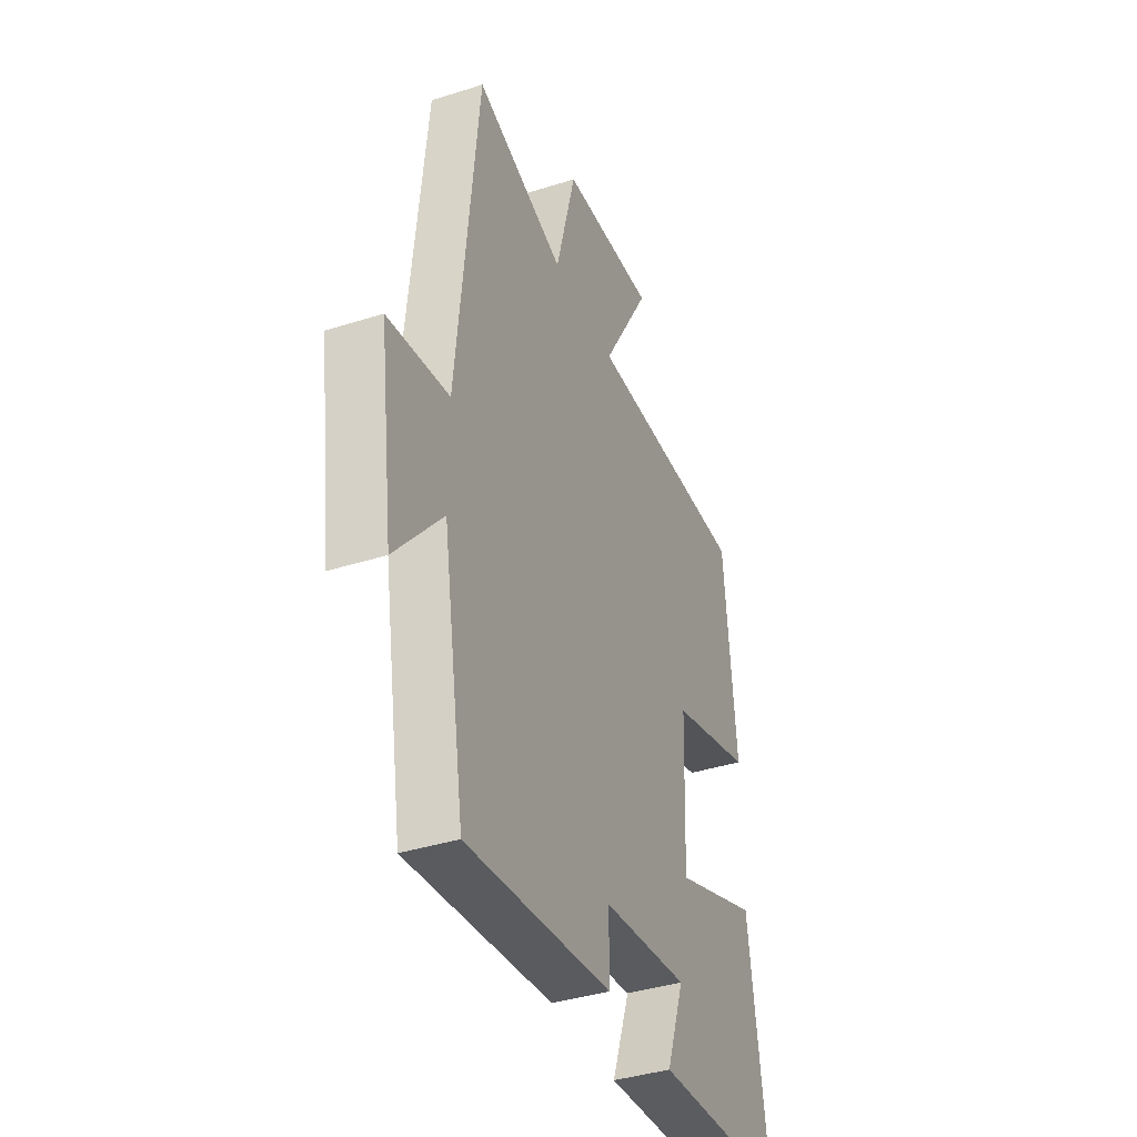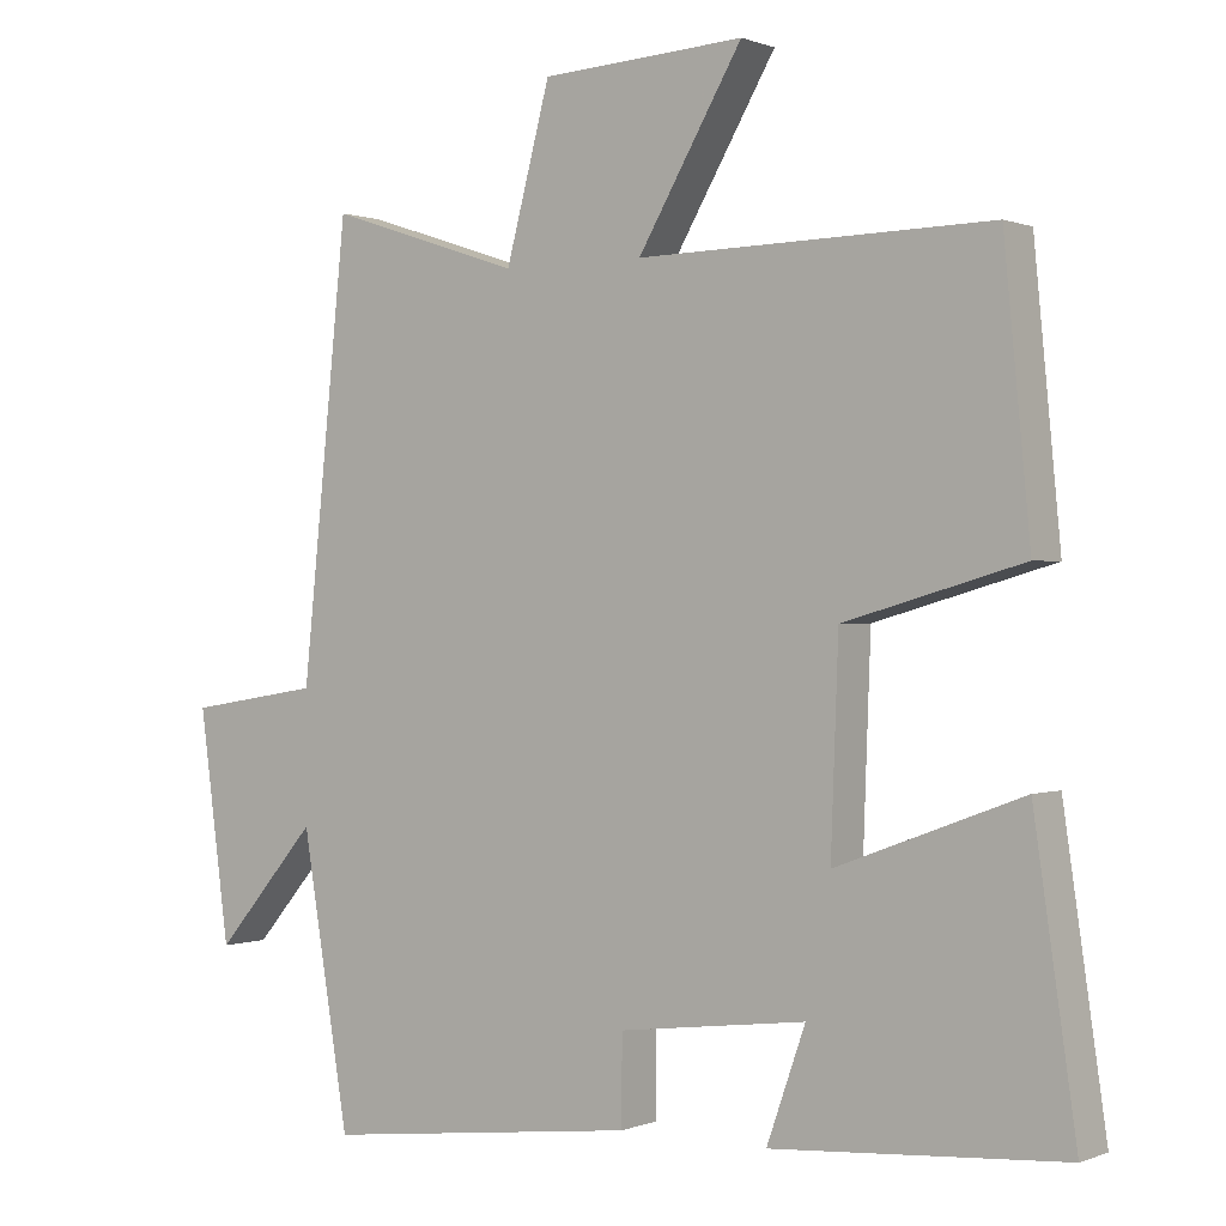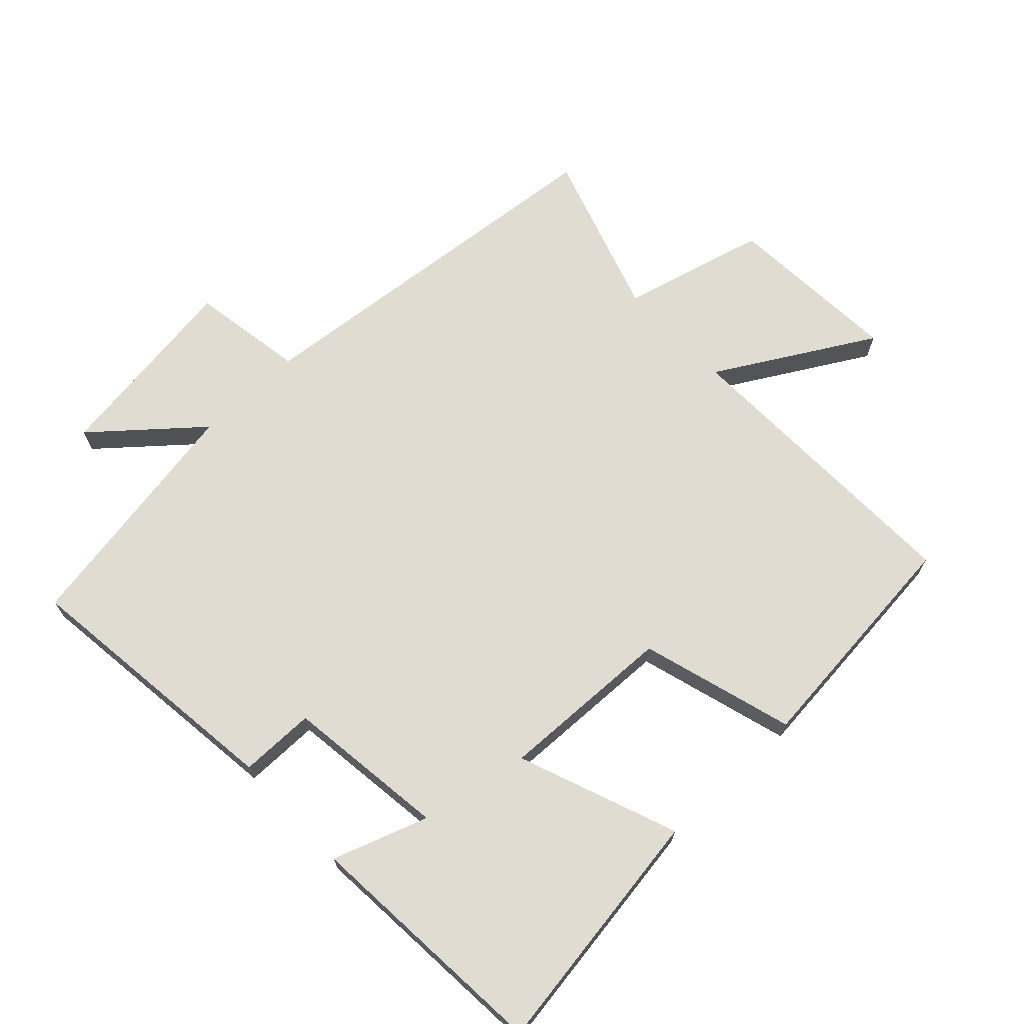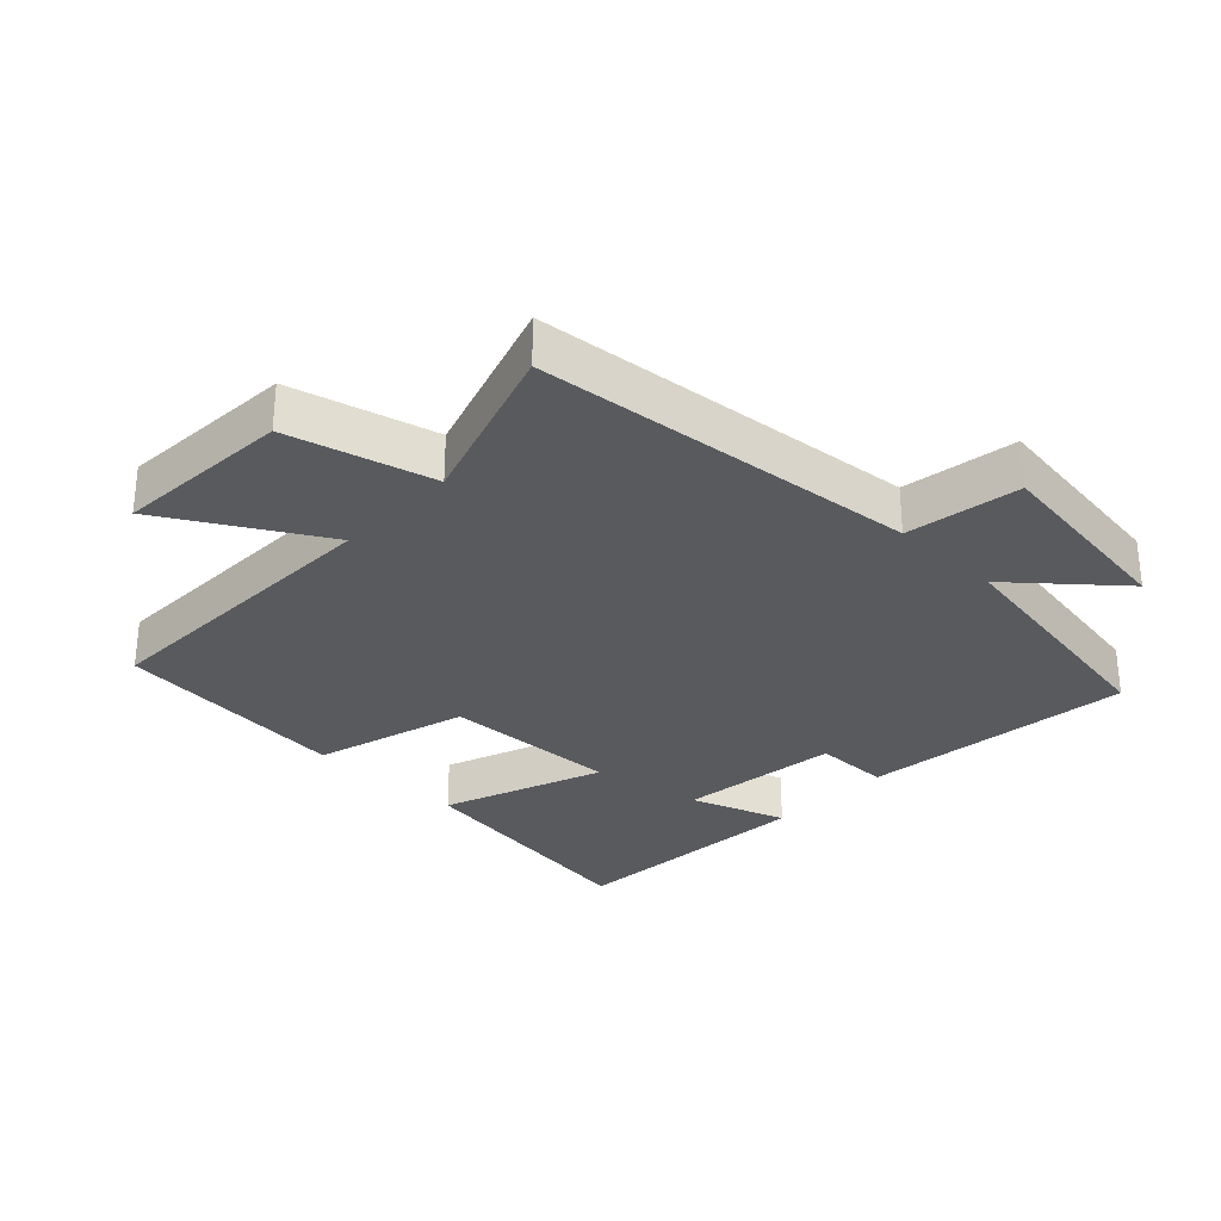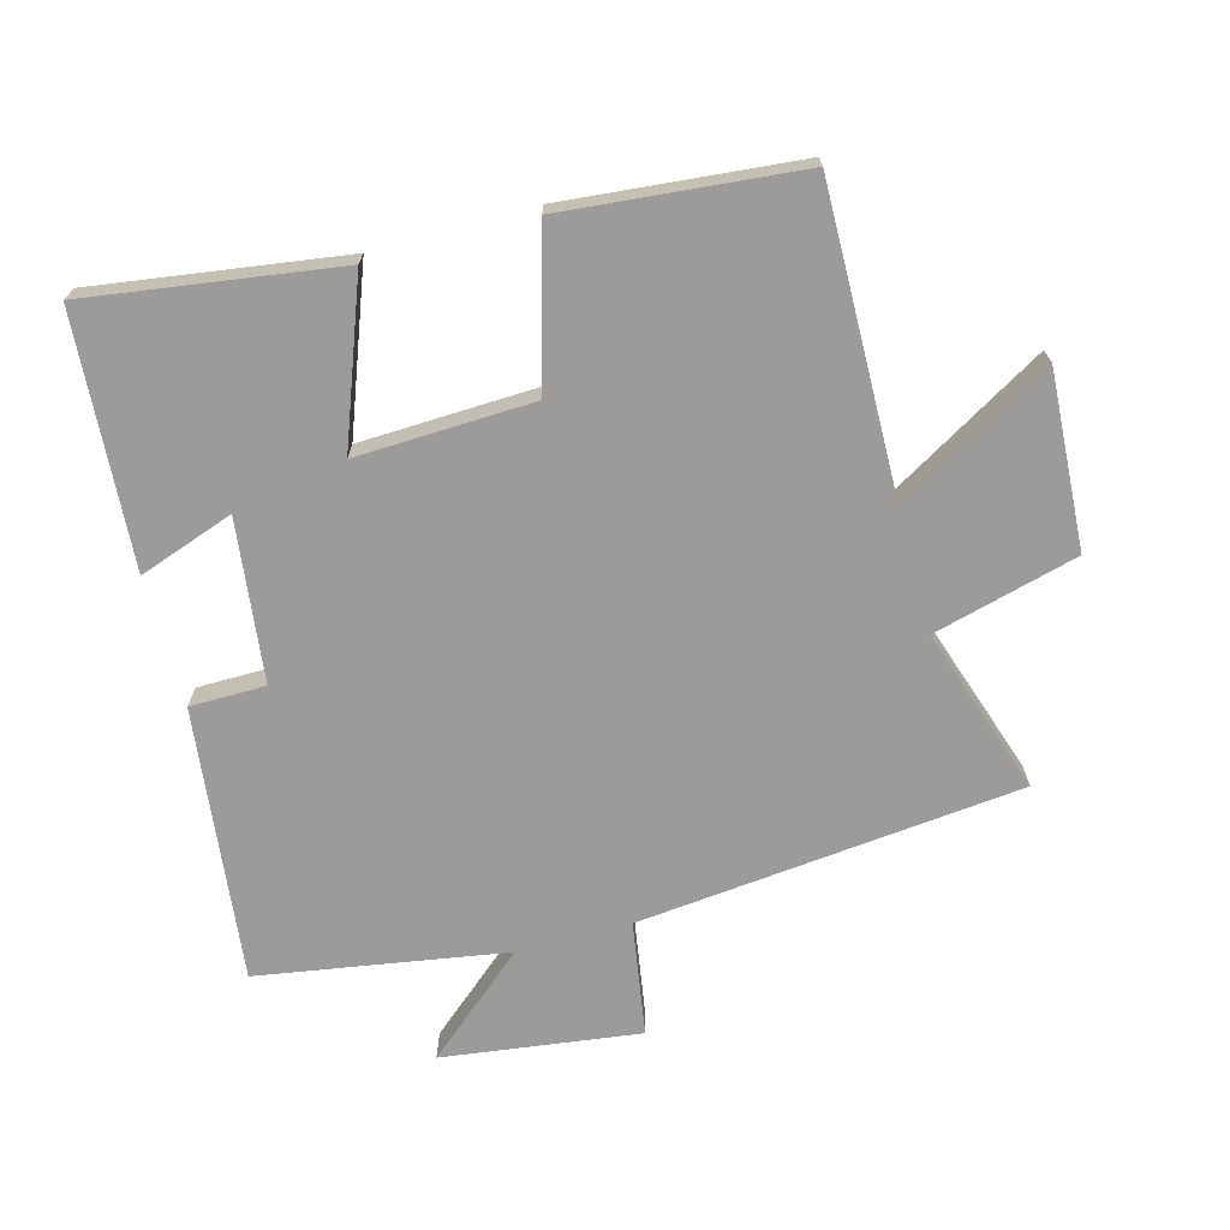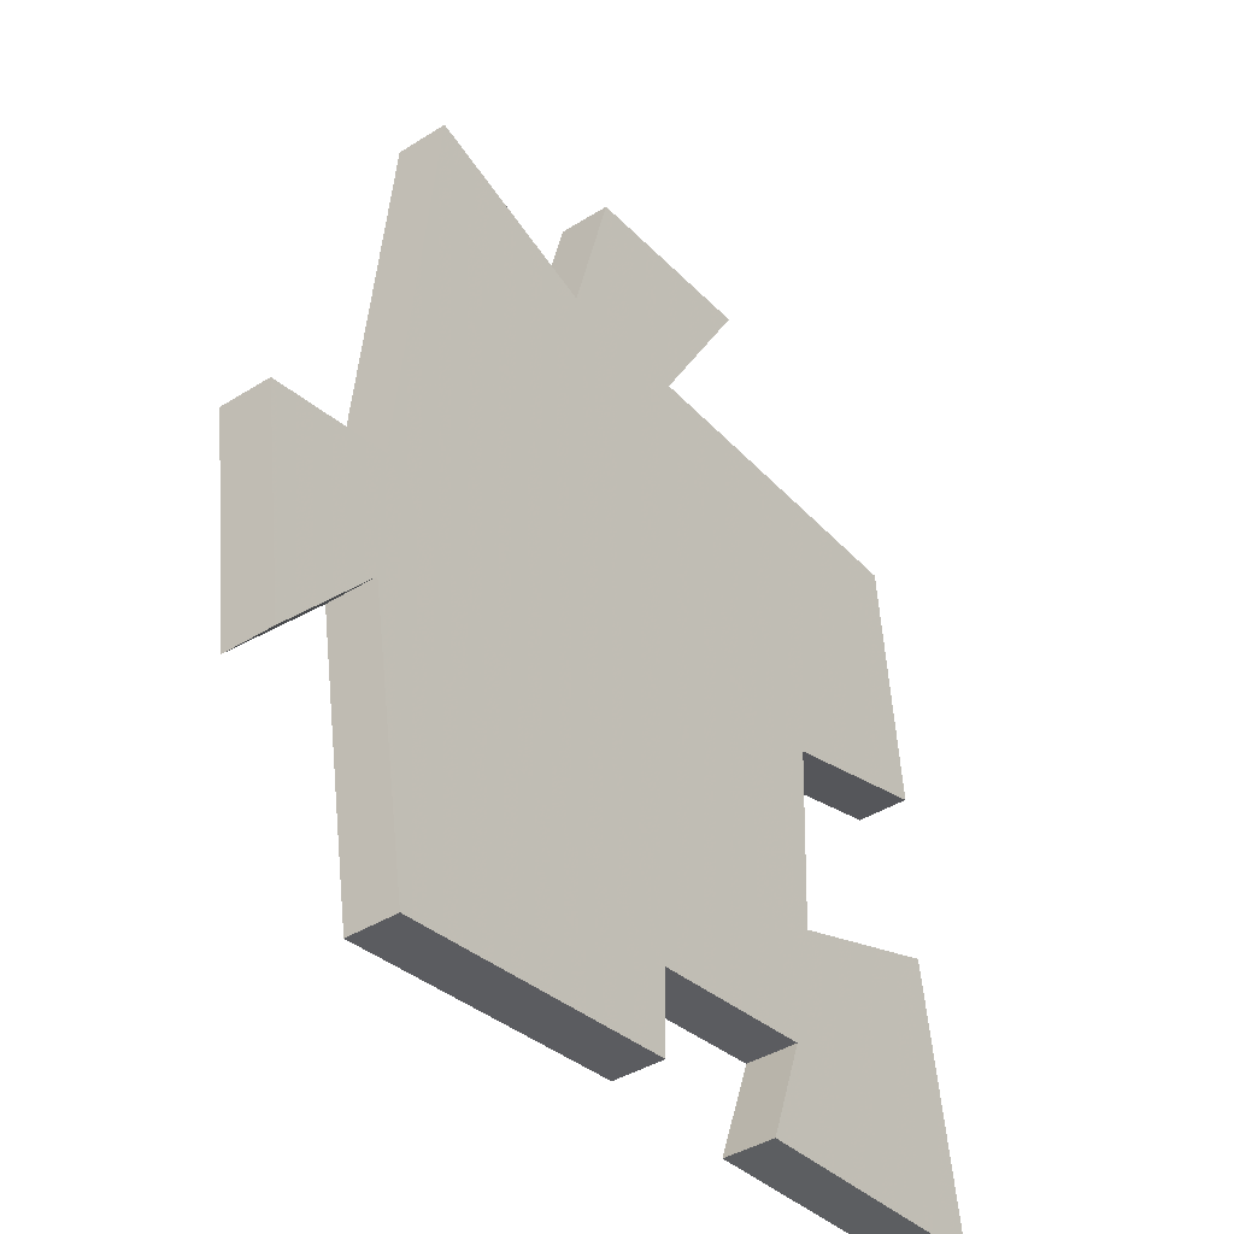
<metadata>
{"format":"obj","ext":"obj","renderer":"f3d","projection":"perspective","resolution":1024,"background":"white","views":[{"elev":-38.8,"azim":111.8,"up":"+Z"},{"elev":0.2,"azim":-144.9,"up":"+Z"},{"elev":69.0,"azim":-133.5,"up":"+Y"},{"elev":-30.5,"azim":46.2,"up":"+Y"},{"elev":-69.8,"azim":-74.8,"up":"+Y"},{"elev":-40.8,"azim":127.5,"up":"+Z"}]}
</metadata>
<code>
v 0.438 0.07 -0.548
v 0.023 0.07 -0.5
v 0.022 0.07 -0.385
v -0.224 0.07 -0.355
v -0.173 0.07 -0.5
v -0.555 0.07 -0.474
v -0.5 0.07 -0.094
v -0.256 0.07 -0.185
v -0.266 0.07 0.083
v -0.5 0.07 0.15
v -0.466 0.07 0.509
v -0.002 0.07 0.5
v -0.14 0.07 0.736
v 0.128 0.07 0.72
v 0.186 0.07 0.5
v 0.44 0.07 0.584
v 0.5 0.07 0
v 0.674 0.07 -0.028
v 0.634 0.07 -0.328
v 0.5 0.07 -0.172
v 0.438 0 -0.548
v 0.023 0 -0.5
v 0.022 0 -0.385
v -0.224 0 -0.355
v -0.173 0 -0.5
v -0.555 0 -0.474
v -0.5 0 -0.094
v -0.256 0 -0.185
v -0.266 0 0.083
v -0.5 0 0.15
v -0.466 0 0.509
v -0.002 0 0.5
v -0.14 0 0.736
v 0.128 0 0.72
v 0.186 0 0.5
v 0.44 0 0.584
v 0.5 0 0
v 0.674 0 -0.028
v 0.634 0 -0.328
v 0.5 0 -0.172
f 17 18 19 20
f 1 2 3
f 20 1 3
f 17 20 3
f 16 17 3
f 15 16 3
f 12 13 14 15
f 12 15 3 4
f 9 10 11 12
f 8 9 12 4
f 7 8 4
f 4 5 6 7
f 40 39 38 37
f 23 22 21
f 23 21 40
f 23 40 37
f 23 37 36
f 23 36 35
f 35 34 33 32
f 24 23 35 32
f 32 31 30 29
f 24 32 29 28
f 24 28 27
f 27 26 25 24
f 1 21 22 2
f 2 22 23 3
f 3 23 24 4
f 4 24 25 5
f 5 25 26 6
f 6 26 27 7
f 7 27 28 8
f 8 28 29 9
f 9 29 30 10
f 10 30 31 11
f 11 31 32 12
f 12 32 33 13
f 13 33 34 14
f 14 34 35 15
f 15 35 36 16
f 16 36 37 17
f 17 37 38 18
f 18 38 39 19
f 19 39 40 20
f 20 40 21 1

</code>
